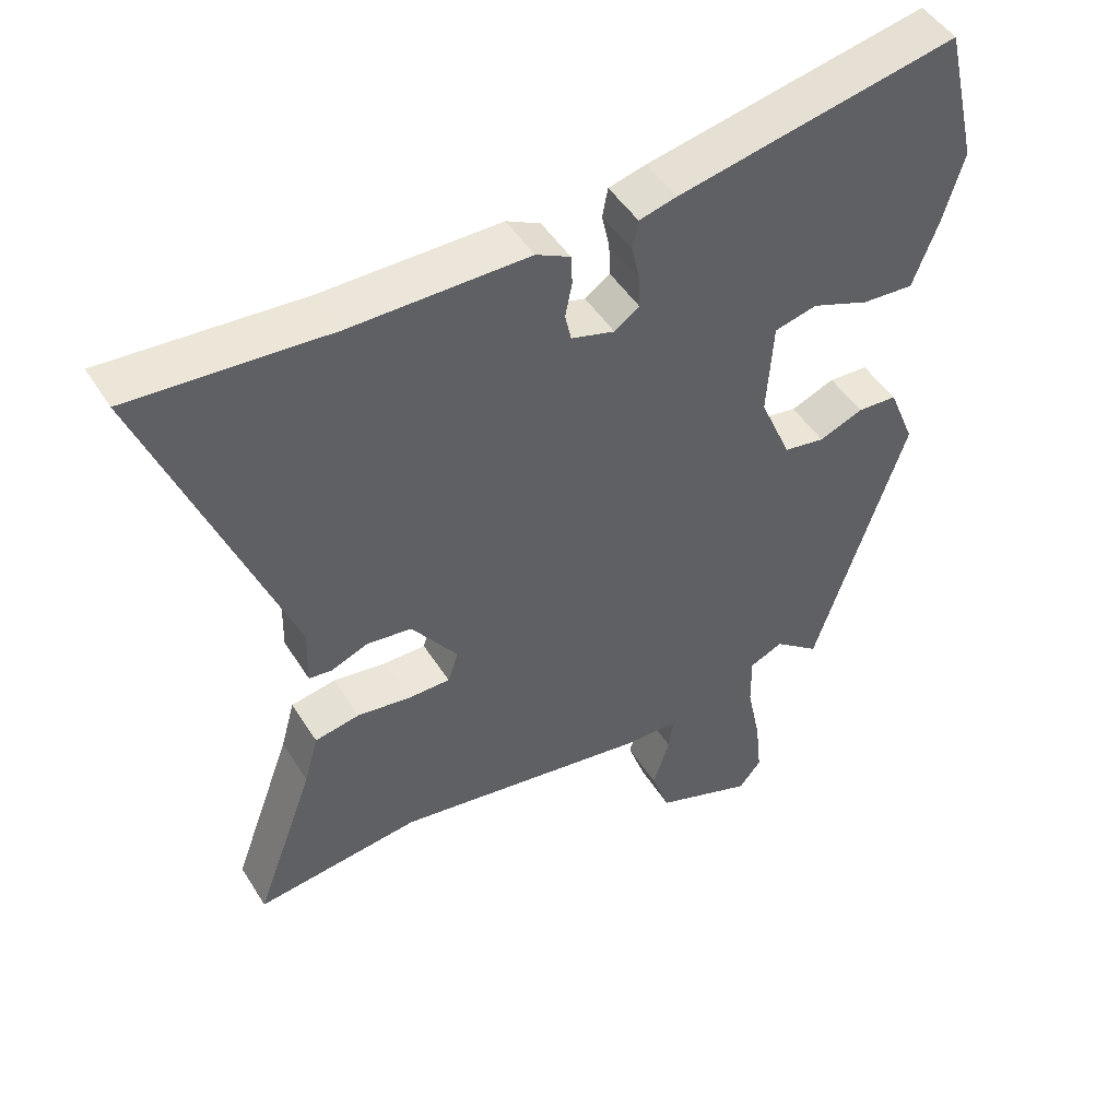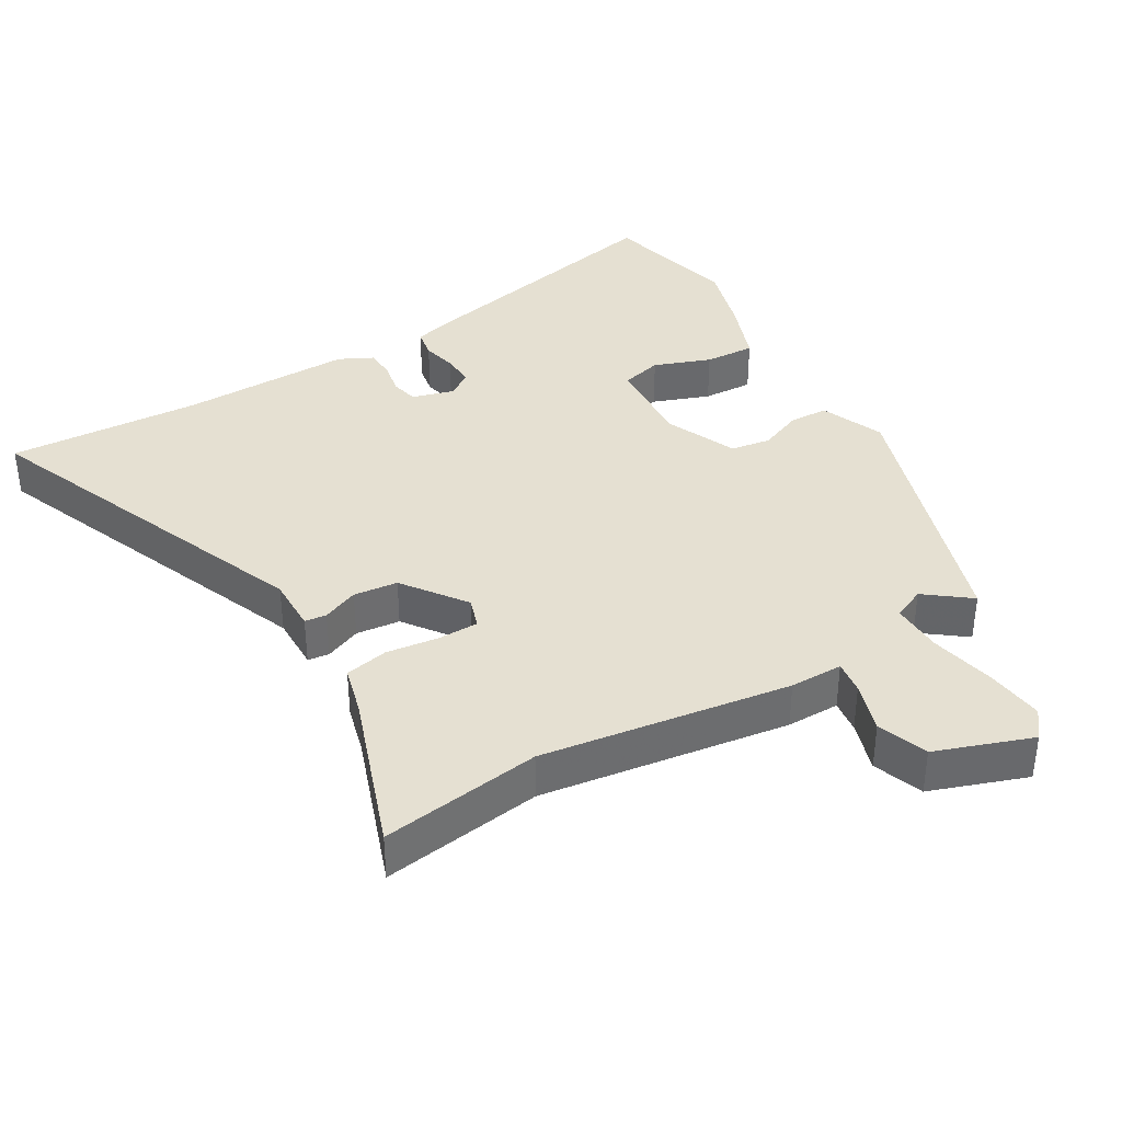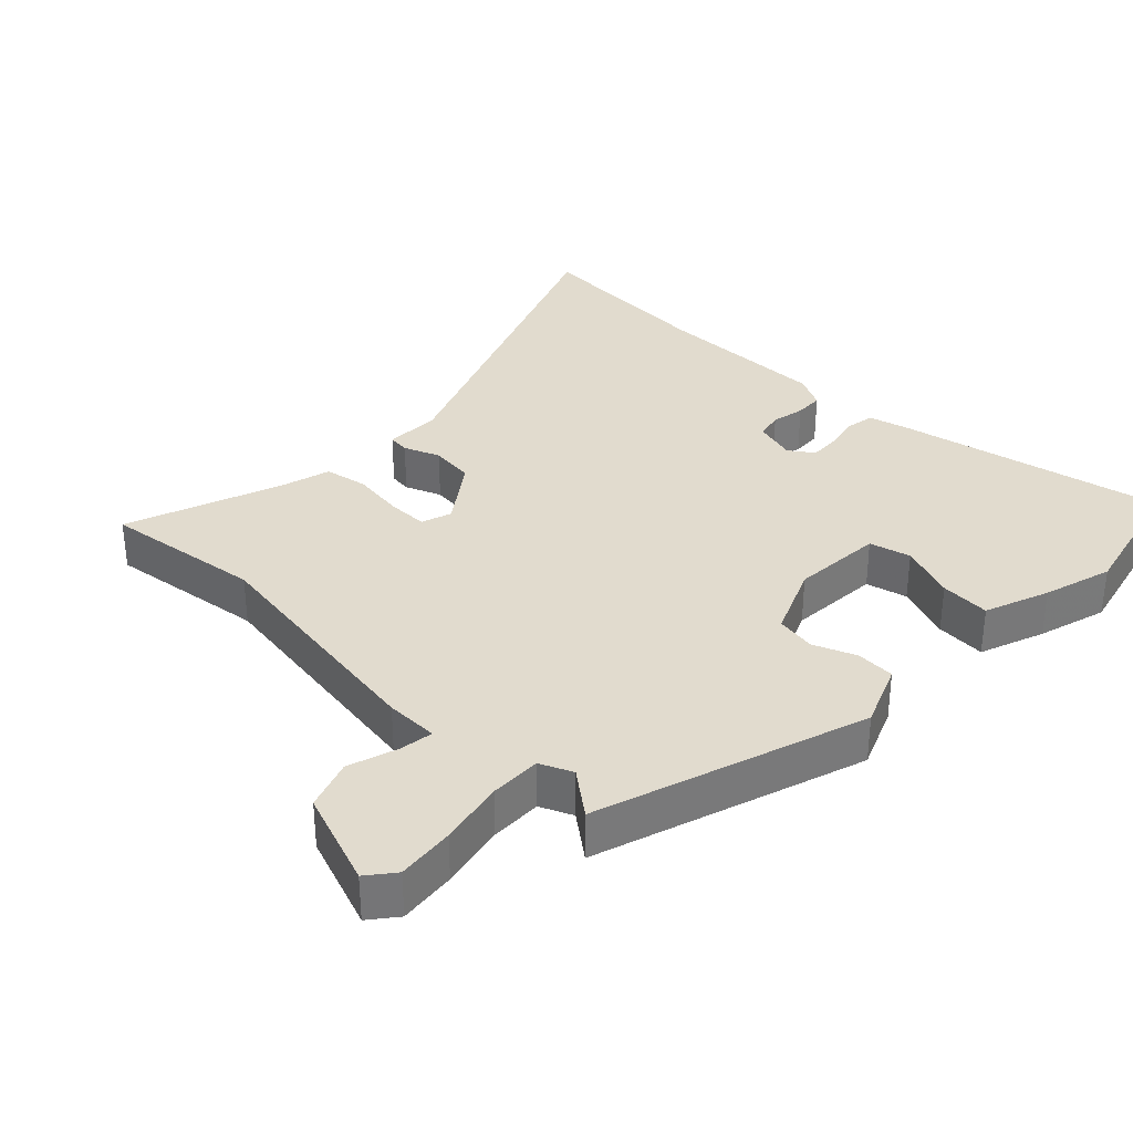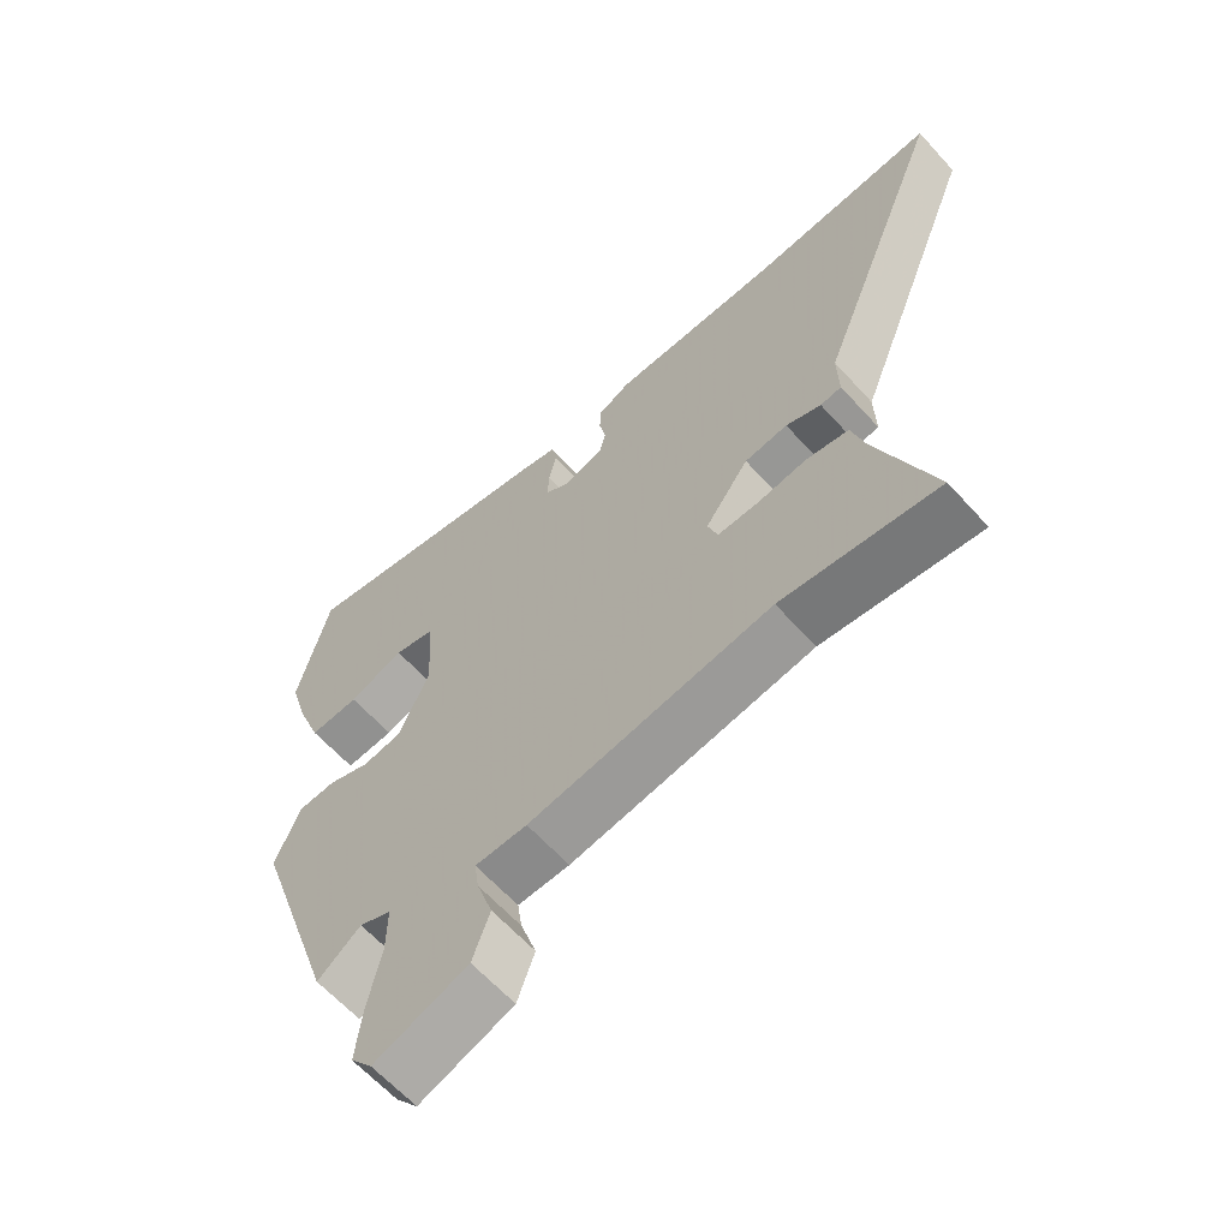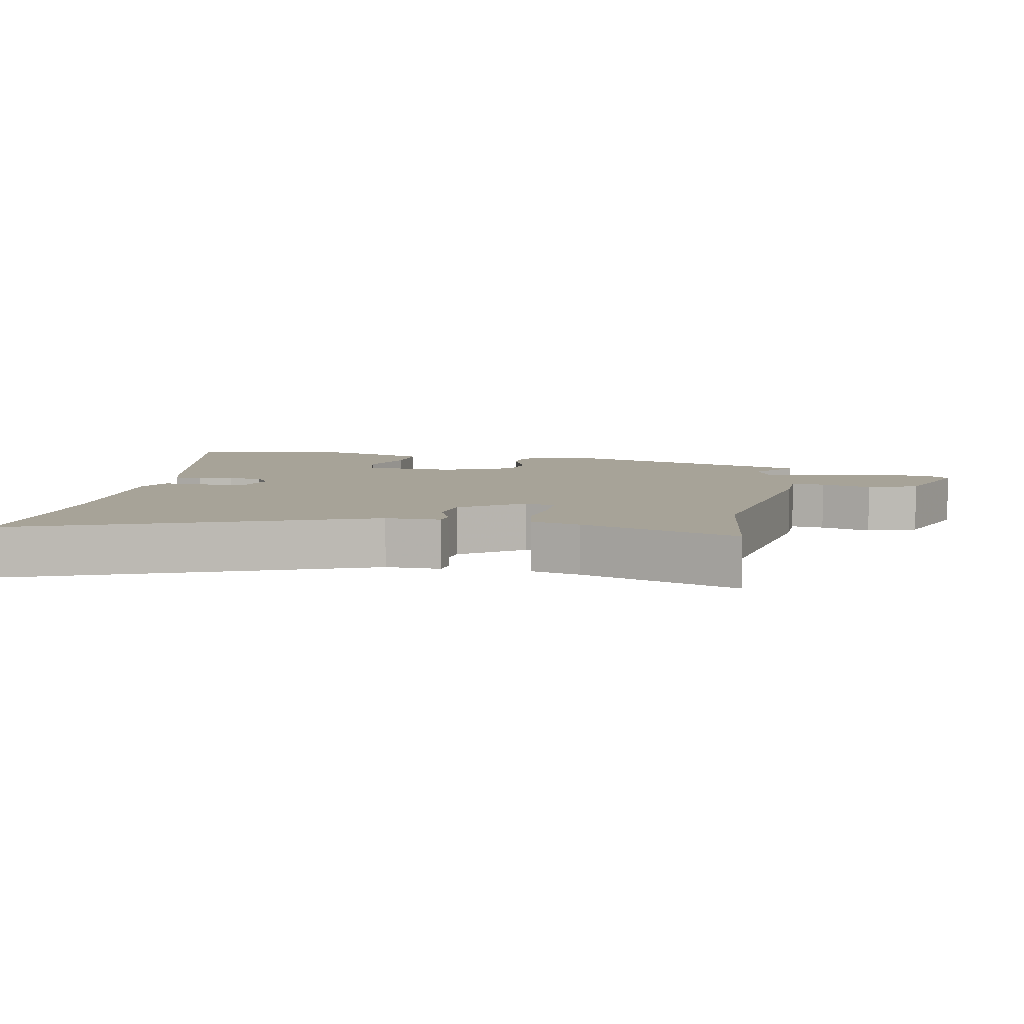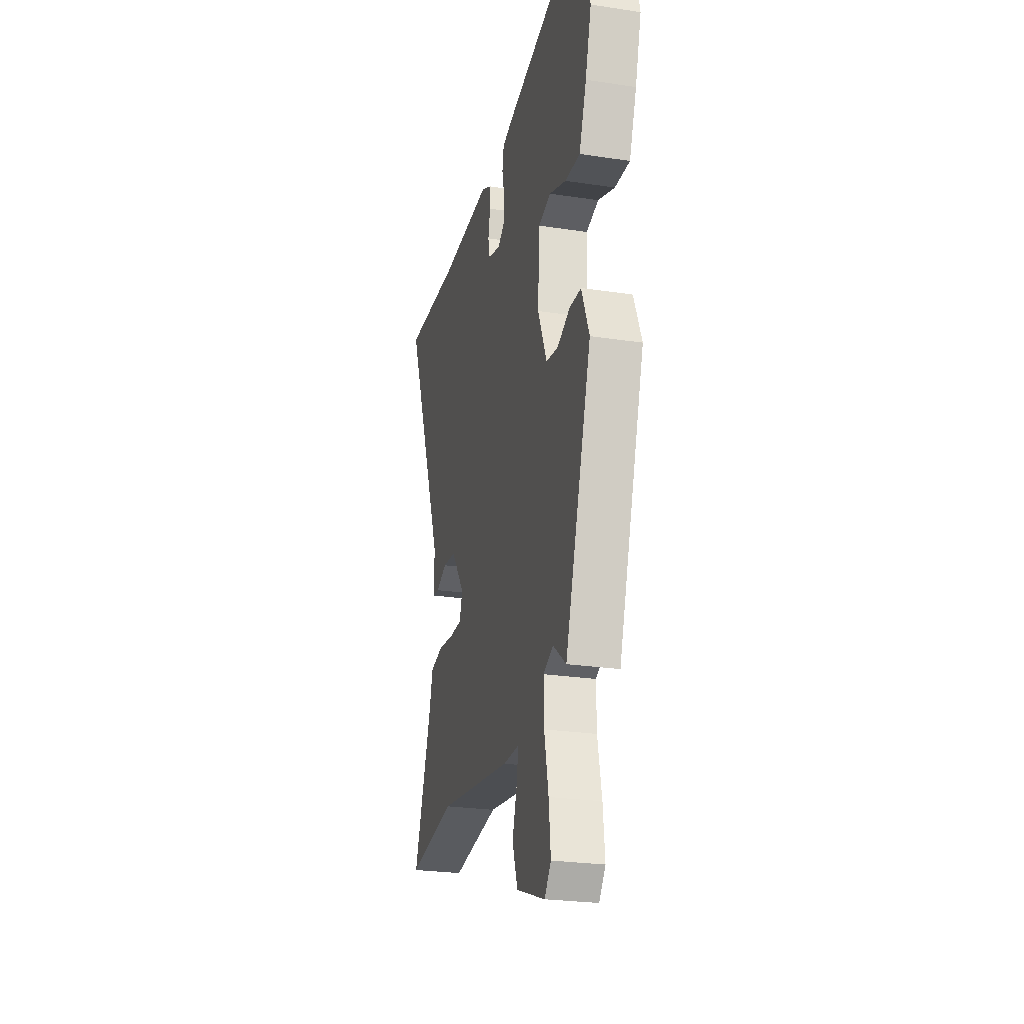
<metadata>
{"format":"obj","ext":"obj","renderer":"f3d","projection":"perspective","resolution":1024,"background":"white","views":[{"elev":47.9,"azim":149.3,"up":"+Z"},{"elev":37.7,"azim":148.8,"up":"+Y"},{"elev":33.9,"azim":-136.1,"up":"+Y"},{"elev":-63.0,"azim":42.1,"up":"+Z"},{"elev":6.8,"azim":100.5,"up":"+Y"},{"elev":-25.5,"azim":-103.7,"up":"+Z"}]}
</metadata>
<code>
v 0.37 0.07 0.491
v 0.653 0.07 0.511
v 0.456 0.07 0.005
v 0.458 0.07 -0.076
v 0.426 0.07 -0.08
v 0.373 0.07 -0.059
v 0.308 0.07 -0.067
v 0.242 0.07 -0.159
v 0.257 0.07 -0.204
v 0.317 0.07 -0.204
v 0.394 0.07 -0.193
v 0.458 0.07 -0.205
v 0.478 0.07 -0.277
v 0.563 0.07 -0.508
v 0.327 0.07 -0.478
v -0.038 0.07 -0.535
v -0.116 0.07 -0.536
v -0.109 0.07 -0.585
v -0.085 0.07 -0.659
v -0.111 0.07 -0.733
v -0.252 0.07 -0.785
v -0.284 0.07 -0.745
v -0.275 0.07 -0.66
v -0.255 0.07 -0.563
v -0.254 0.07 -0.487
v -0.302 0.07 -0.466
v -0.367 0.07 -0.517
v -0.498 0.07 -0.121
v -0.46 0.07 -0.028
v -0.403 0.07 -0.025
v -0.34 0.07 -0.05
v -0.281 0.07 -0.04
v -0.236 0.07 0.065
v -0.245 0.07 0.2
v -0.306 0.07 0.215
v -0.389 0.07 0.183
v -0.463 0.07 0.178
v -0.499 0.07 0.273
v -0.529 0.07 0.375
v -0.482 0.07 0.576
v -0.081 0.07 0.495
v -0.027 0.07 0.481
v -0.019 0.07 0.439
v -0.03 0.07 0.388
v -0.032 0.07 0.341
v 0.004 0.07 0.316
v 0.066 0.07 0.334
v 0.075 0.07 0.374
v 0.065 0.07 0.423
v 0.067 0.07 0.466
v 0.116 0.07 0.491
v 0.37 0 0.491
v 0.653 0 0.511
v 0.456 0 0.005
v 0.458 0 -0.076
v 0.426 0 -0.08
v 0.373 0 -0.059
v 0.308 0 -0.067
v 0.242 0 -0.159
v 0.257 0 -0.204
v 0.317 0 -0.204
v 0.394 0 -0.193
v 0.458 0 -0.205
v 0.478 0 -0.277
v 0.563 0 -0.508
v 0.327 0 -0.478
v -0.038 0 -0.535
v -0.116 0 -0.536
v -0.109 0 -0.585
v -0.085 0 -0.659
v -0.111 0 -0.733
v -0.252 0 -0.785
v -0.284 0 -0.745
v -0.275 0 -0.66
v -0.255 0 -0.563
v -0.254 0 -0.487
v -0.302 0 -0.466
v -0.367 0 -0.517
v -0.498 0 -0.121
v -0.46 0 -0.028
v -0.403 0 -0.025
v -0.34 0 -0.05
v -0.281 0 -0.04
v -0.236 0 0.065
v -0.245 0 0.2
v -0.306 0 0.215
v -0.389 0 0.183
v -0.463 0 0.178
v -0.499 0 0.273
v -0.529 0 0.375
v -0.482 0 0.576
v -0.081 0 0.495
v -0.027 0 0.481
v -0.019 0 0.439
v -0.03 0 0.388
v -0.032 0 0.341
v 0.004 0 0.316
v 0.066 0 0.334
v 0.075 0 0.374
v 0.065 0 0.423
v 0.067 0 0.466
v 0.116 0 0.491
f 50 51 1
f 49 50 1
f 48 49 1
f 1 2 3
f 48 1 3
f 47 48 3
f 4 5 6
f 3 4 6
f 47 3 6
f 46 47 6
f 45 46 6 7
f 42 43 44
f 41 42 44
f 40 41 44
f 39 40 44
f 38 39 44
f 37 38 44
f 36 37 44
f 35 36 44
f 34 35 44 45
f 45 7 8
f 34 45 8
f 33 34 8
f 29 30 31
f 28 29 31
f 27 28 31
f 26 27 31
f 25 26 31 32
f 22 23 24
f 21 22 24
f 20 21 24
f 19 20 24
f 18 19 24
f 17 18 24 25
f 33 8 9
f 32 33 9
f 25 32 9
f 17 25 9
f 16 17 9
f 15 16 9
f 10 11 12 13
f 13 14 15
f 10 13 15
f 9 10 15
f 52 102 101
f 52 101 100
f 52 100 99
f 54 53 52
f 54 52 99
f 54 99 98
f 57 56 55
f 57 55 54
f 57 54 98
f 57 98 97
f 58 57 97 96
f 95 94 93
f 95 93 92
f 95 92 91
f 95 91 90
f 95 90 89
f 95 89 88
f 95 88 87
f 95 87 86
f 96 95 86 85
f 59 58 96
f 59 96 85
f 59 85 84
f 82 81 80
f 82 80 79
f 82 79 78
f 82 78 77
f 83 82 77 76
f 75 74 73
f 75 73 72
f 75 72 71
f 75 71 70
f 75 70 69
f 76 75 69 68
f 60 59 84
f 60 84 83
f 60 83 76
f 60 76 68
f 60 68 67
f 60 67 66
f 64 63 62 61
f 66 65 64
f 66 64 61
f 66 61 60
f 1 52 53 2
f 2 53 54 3
f 3 54 55 4
f 4 55 56 5
f 5 56 57 6
f 6 57 58 7
f 7 58 59 8
f 8 59 60 9
f 9 60 61 10
f 10 61 62 11
f 11 62 63 12
f 12 63 64 13
f 13 64 65 14
f 14 65 66 15
f 15 66 67 16
f 16 67 68 17
f 17 68 69 18
f 18 69 70 19
f 19 70 71 20
f 20 71 72 21
f 21 72 73 22
f 22 73 74 23
f 23 74 75 24
f 24 75 76 25
f 25 76 77 26
f 26 77 78 27
f 27 78 79 28
f 28 79 80 29
f 29 80 81 30
f 30 81 82 31
f 31 82 83 32
f 32 83 84 33
f 33 84 85 34
f 34 85 86 35
f 35 86 87 36
f 36 87 88 37
f 37 88 89 38
f 38 89 90 39
f 39 90 91 40
f 40 91 92 41
f 41 92 93 42
f 42 93 94 43
f 43 94 95 44
f 44 95 96 45
f 45 96 97 46
f 46 97 98 47
f 47 98 99 48
f 48 99 100 49
f 49 100 101 50
f 50 101 102 51
f 51 102 52 1

</code>
